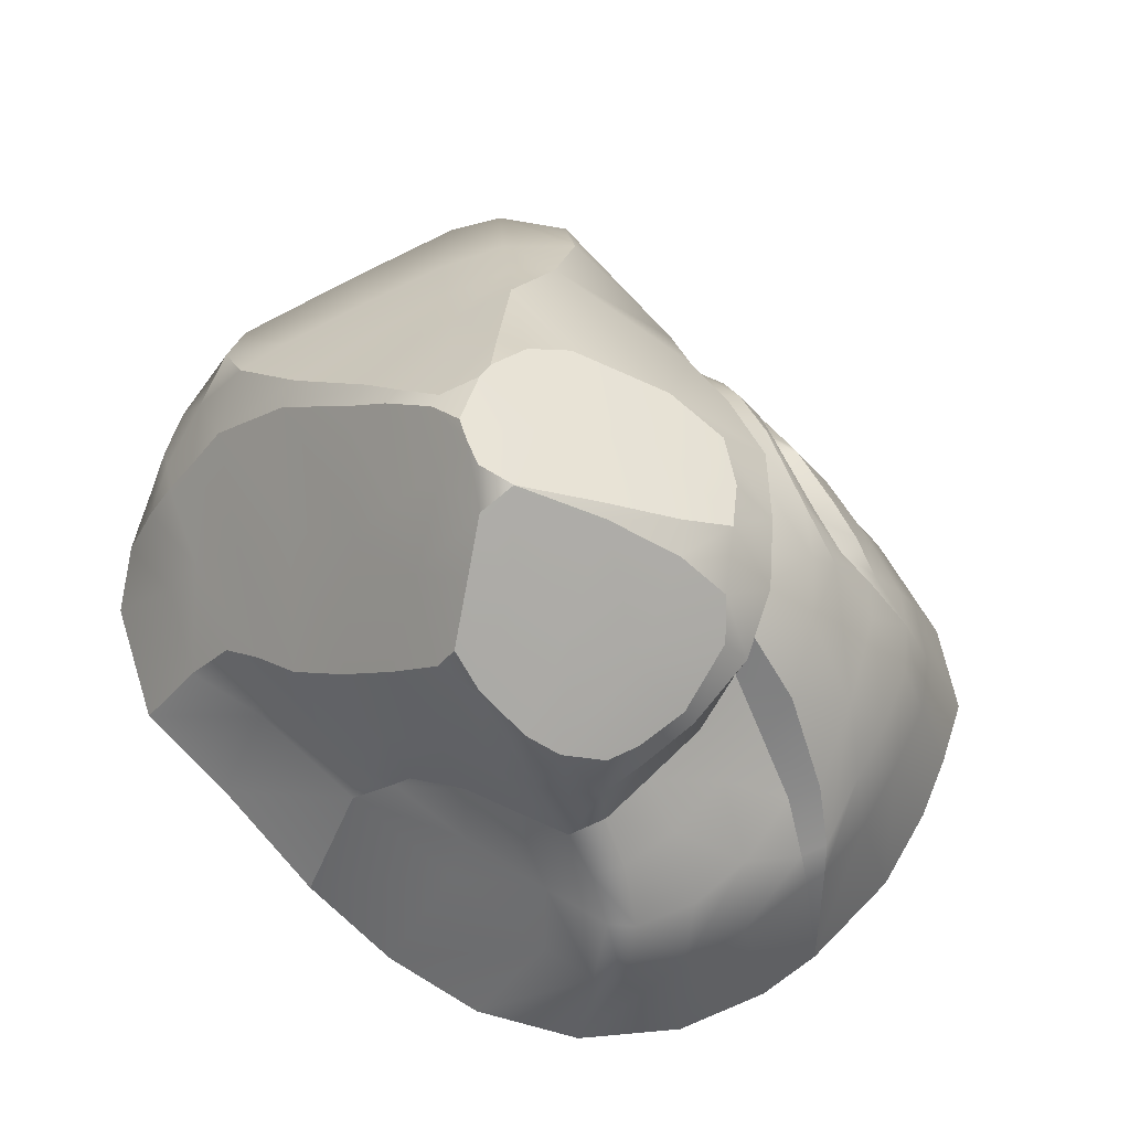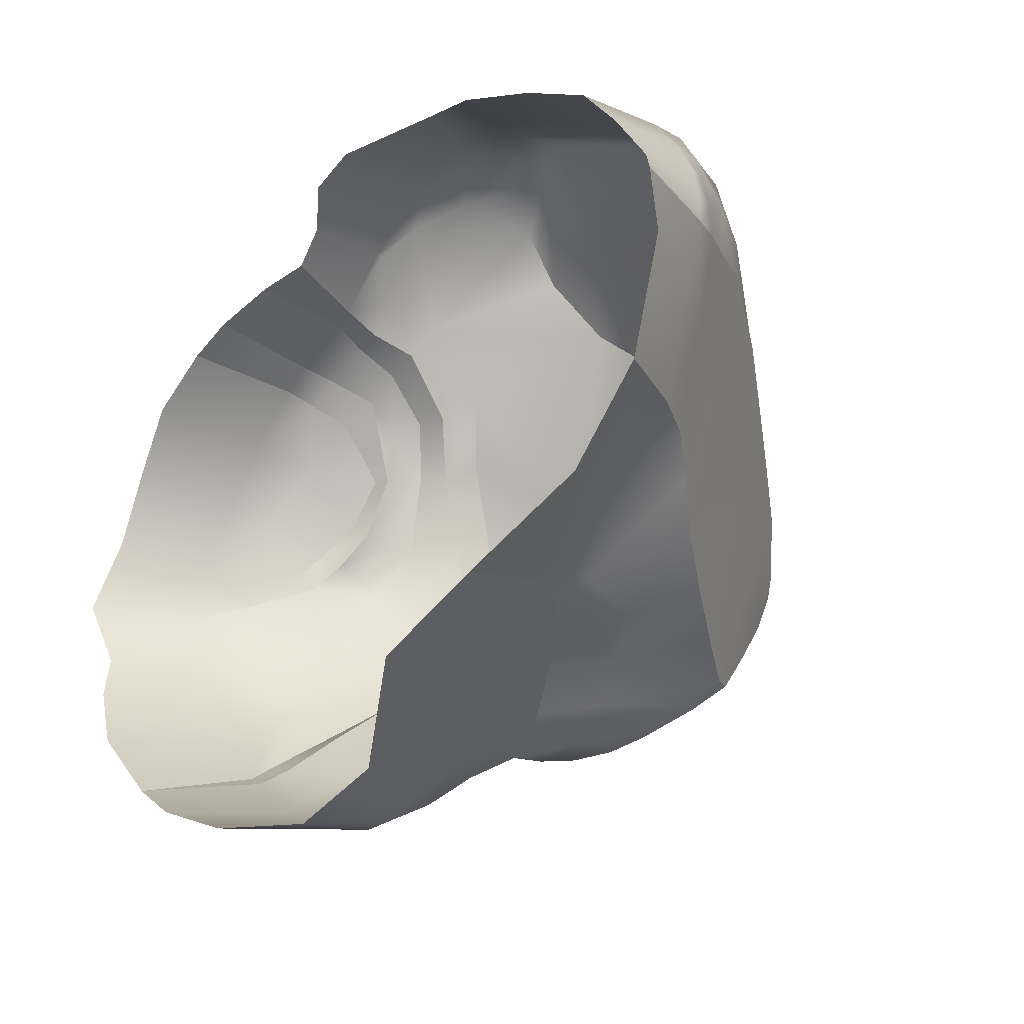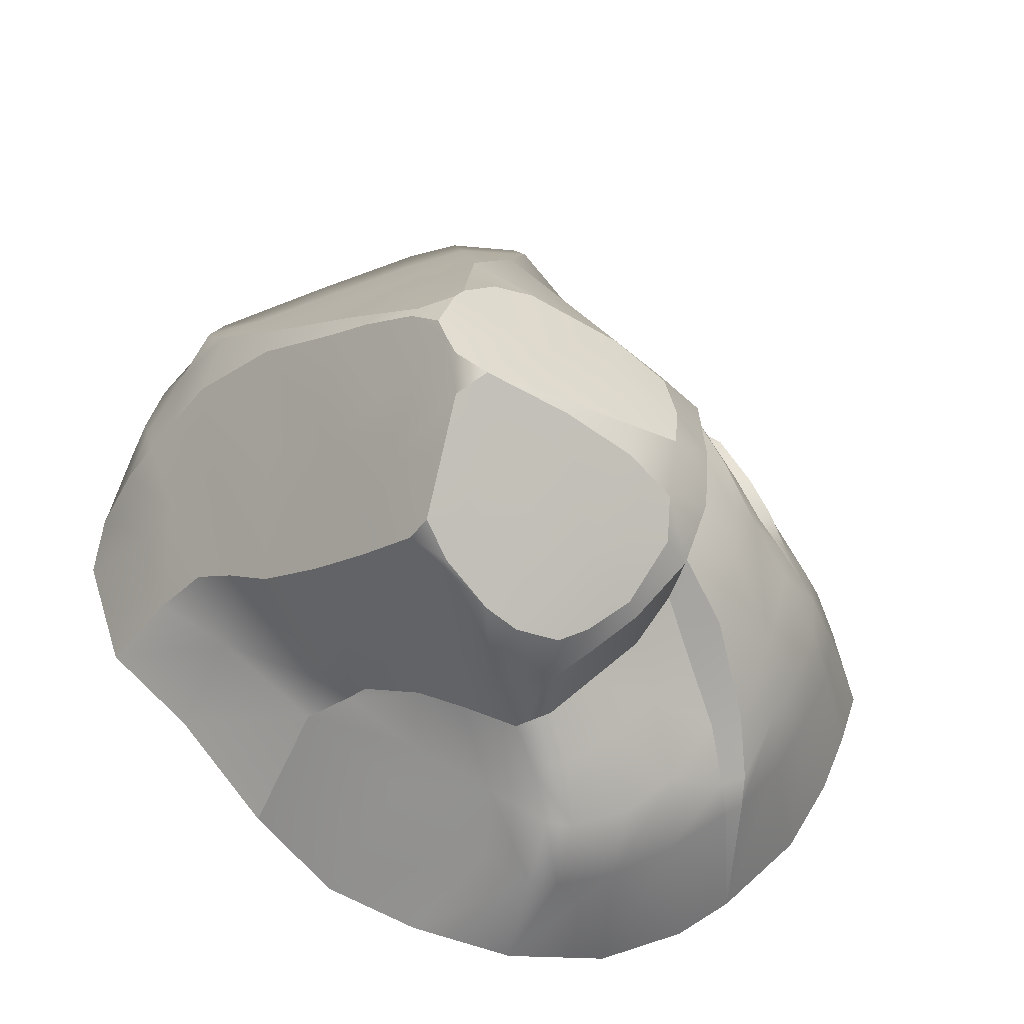
<metadata>
{"format":"obj","ext":"obj","renderer":"f3d","projection":"perspective","resolution":1024,"background":"white","views":[{"elev":-25.7,"azim":174.6,"up":"+Z"},{"elev":-28.2,"azim":48.0,"up":"+Z"},{"elev":-38.9,"azim":170.6,"up":"+Z"}]}
</metadata>
<code>
g rockGeneric03Geo
v 0.1786 0.5977 0.2977
v 0.1343 0.6254 0.2591
v 0.1936 0.6581 0.208
v 0.1507 0.4851 0.4525
v 0.06169 0.5944 0.2779
v -0.1018 0.5425 0.2381
v 0.07299 0.4284 0.5307
v -0.1701 0.3135 0.4309
v -0.1568 0.1854 0.5538
v 0.03097 0.3433 0.6345
v 0.03959 0.2692 0.7173
v -0.04911 0.05408 0.6817
v -0.2258 0.3655 0.3284
v -0.2717 0.4424 0.1895
v -0.1898 0.5269 0.1696
v -0.2712 0.4867 0.04704
v -0.2044 0.5505 0.07292
v -0.1931 0.5724 -0.01077
v -0.2635 0.4879 -0.07581
v -0.1816 0.5554 -0.1212
v -0.2275 0.4592 -0.1869
v -0.1041 0.6082 -0.08451
v -0.1857 0.5087 -0.1828
v -0.1049 0.6206 -0.02721
v -0.1476 0.4152 -0.2795
v 0.01605 0.6619 -0.05292
v 0.02039 0.6666 -0.02733
v 0.1597 0.7158 -0.03017
v -0.1284 0.4495 -0.275
v -0.07586 0.3771 -0.3323
v -0.05938 0.4275 -0.3255
v -0.00935 0.3374 -0.3744
v -0.01 0.4209 -0.3491
v 0.06497 0.4409 -0.3502
v 0.09502 0.3464 -0.3681
v 0.1206 0.4684 -0.3317
v 0.1455 0.4423 -0.3326
v 0.2014 0.5127 -0.2863
v 0.1951 0.5232 -0.2843
v 0.2591 0.5284 -0.2474
v 0.2367 0.569 -0.2384
v 0.1729 0.3349 -0.3235
v 0.2449 0.2883 -0.2798
v 0.3272 0.4347 -0.2194
v 0.4019 0.3339 -0.1834
v 0.03217 0.2382 -0.406
v -0.02622 0.2533 -0.3818
v 0.1202 0.2106 -0.3575
v -0.07586 0.3771 -0.3323
v -0.09237 0.2666 -0.318
v 0.1951 0.1697 -0.3078
v -0.1476 0.4152 -0.2795
v -0.1772 0.2769 -0.2335
v -0.2339 0.3041 -0.1446
v -0.2275 0.4592 -0.1869
v -0.2481 0.3713 -0.09485
v -0.2649 0.3907 -0.0242
v -0.2635 0.4879 -0.07581
v -0.2772 0.3868 0.04381
v -0.2712 0.4867 0.04704
v -0.2717 0.4424 0.1895
v -0.2829 0.3679 0.1717
v -0.2258 0.3655 0.3284
v -0.2642 0.3175 0.3033
v -0.2091 0.2599 0.4018
v -0.1955 0.165 0.5015
v -0.1648 0.06215 0.5625
v -0.2007 0.07538 0.5142
v -0.1897 -4.172e-07 0.5309
v -0.1053 0.01277 0.6251
v -0.1035 -4.172e-07 0.6231
v -0.1314 -0.1612 0.5362
v -0.06668 -0.1748 0.5805
v -0.03 -4.172e-07 0.6761
v -0.003711 -0.225 0.6162
v 0.03817 -4.172e-07 0.716
v 0.08473 -0.2299 0.6427
v 0.0114 0.1276 0.7372
v 0.1398 -4.172e-07 0.7474
v 0.2485 -0.1607 0.6735
v 0.1531 0.2108 0.7711
v 0.03097 0.3433 0.6345
v 0.1101 0.1337 0.7772
v 0.2461 -4.172e-07 0.7391
v 0.3442 -0.1618 0.6529
v 0.1533 0.3377 0.6302
v 0.07299 0.4284 0.5307
v 0.2377 0.1684 0.7675
v 0.2199 0.08418 0.7671
v 0.4449 -4.172e-07 0.627
v 0.5333 -0.1865 0.5459
v 0.1496 0.42 0.5323
v 0.1507 0.4851 0.4525
v 0.6546 -4.172e-07 0.5045
v 0.6616 -0.1772 0.4709
v 0.4215 0.08336 0.6537
v 0.4131 0.1484 0.6675
v 0.2596 0.2949 0.6083
v 0.2432 0.4795 0.3972
v 0.1786 0.5977 0.2977
v 0.3896 0.2733 0.5408
v 0.2544 0.3957 0.4904
v 0.6339 0.08304 0.5293
v 0.5972 0.1278 0.5563
v 0.2547 0.5503 0.3035
v 0.3117 0.4856 0.3407
v 0.3642 0.3866 0.4224
v 0.5198 0.2604 0.4627
v 0.2728 0.6646 0.1466
v 0.1936 0.6581 0.208
v 0.2116 0.6729 0.1774
v 0.3343 0.5906 0.1944
v 0.3832 0.5263 0.2369
v 0.4996 0.3899 0.3158
v 0.596 0.2583 0.4055
v 0.6258 0.178 0.4807
v 0.6674 0.1458 0.3953
v 0.596 0.2583 0.4055
v 0.701 0.05625 0.4253
v 0.6996 -4.172e-07 0.4393
v 0.7246 -0.1676 0.3881
v 0.731 0.02342 0.3642
v 0.7328 -4.172e-07 0.3757
v 0.7493 -4.172e-07 0.3047
v 0.7864 -0.1621 0.2886
v 0.723 0.05114 0.3234
v 0.7492 -4.172e-07 0.2543
v 0.7926 -0.1607 0.2612
v 0.7142 0.06482 0.2729
v 0.6739 0.1352 0.2862
v 0.6285 0.2154 0.3048
v 0.4996 0.3899 0.3158
v 0.5177 0.3748 0.2732
v 0.3832 0.5263 0.2369
v 0.4099 0.5115 0.2049
v 0.3343 0.5906 0.1944
v 0.3538 0.5817 0.1738
v 0.2728 0.6646 0.1466
v 0.2845 0.6677 0.1243
v 0.2116 0.6729 0.1774
v 0.243 0.7083 0.08205
v 0.1597 0.7158 -0.03017
v 0.2093 0.6976 -0.06955
v 0.2144 0.7239 -0.002266
v 0.2311 0.7183 0.03967
v 0.2675 0.6502 0.01301
v 0.2963 0.5484 -0.1046
v 0.2221 0.639 -0.1495
v 0.2367 0.569 -0.2384
v 0.2591 0.5284 -0.2474
v 0.3272 0.4347 -0.2194
v 0.2845 0.6677 0.1243
v 0.243 0.7083 0.08205
v 0.3538 0.5817 0.1738
v 0.3279 0.5577 0.01966
v 0.4099 0.5115 0.2049
v 0.3916 0.449 0.003277
v 0.4019 0.3339 -0.1834
v 0.5177 0.3748 0.2732
v 0.4973 0.3159 0.07528
v 0.4816 0.2304 -0.1377
v 0.6285 0.2154 0.3048
v 0.5829 0.1906 0.09707
v 0.5421 0.1612 -0.08471
v 0.6602 0.07902 0.1195
v 0.6739 0.1352 0.2862
v 0.5981 0.09126 -0.04251
v 0.7142 0.06482 0.2729
v 0.7492 -4.172e-07 0.2543
v 0.6582 -4.172e-07 -0.04878
v 0.7064 -4.172e-07 0.1071
v 0.7926 -0.1607 0.2612
v 0.8021 -0.1562 0.1349
v 0.7377 -0.1525 -0.06803
v 0.2221 0.639 -0.1495
v 0.1951 0.5232 -0.2843
v 0.2367 0.569 -0.2384
v 0.1553 0.621 -0.1541
v 0.2093 0.6976 -0.06955
v 0.1206 0.4684 -0.3317
v 0.1597 0.7158 -0.03017
v 0.05938 0.5668 -0.1937
v 0.01605 0.6619 -0.05292
v -0.04555 0.5152 -0.2271
v 0.06497 0.4409 -0.3502
v -0.1041 0.6082 -0.08451
v -0.1816 0.5554 -0.1212
v -0.1857 0.5087 -0.1828
v -0.1284 0.4495 -0.275
v -0.05938 0.4275 -0.3255
v -0.01 0.4209 -0.3491
v 0.1597 0.7158 -0.03017
v 0.2144 0.7239 -0.002266
v 0.2311 0.7183 0.03967
v 0.1735 0.6939 0.07528
v 0.0408 0.6369 0.1111
v 0.02039 0.6666 -0.02733
v -0.1049 0.6206 -0.02721
v 0.2116 0.6729 0.1774
v 0.243 0.7083 0.08205
v 0.1936 0.6581 0.208
v 0.06169 0.5944 0.2779
v 0.1343 0.6254 0.2591
v -0.1018 0.5425 0.2381
v -0.09063 0.5894 0.1143
v -0.1931 0.5724 -0.01077
v -0.1898 0.5269 0.1696
v -0.2044 0.5505 0.07292
v 0.1951 0.1697 -0.3078
v 0.3096 0.07928 -0.2697
v 0.2842 0.1125 -0.2705
v 0.189 0.07499 -0.3596
v 0.05593 0.09854 -0.4504
v 0.3756 -4.172e-07 -0.2661
v 0.1202 0.2106 -0.3575
v 0.207 -4.172e-07 -0.3979
v 0.4423 -0.2281 -0.3503
v 0.2982 -0.2739 -0.4597
v 0.05186 -4.172e-07 -0.5205
v 0.1496 -0.1842 -0.577
v -0.03174 -4.172e-07 -0.57
v -0.02386 -0.1795 -0.6208
v -0.0107 0.1707 -0.4499
v 0.03217 0.2382 -0.406
v -0.04328 0.1034 -0.5087
v -0.08085 -4.172e-07 -0.5706
v -0.06253 0.1834 -0.4359
v -0.02622 0.2533 -0.3818
v -0.09234 0.09603 -0.5087
v -0.1834 -4.172e-07 -0.5401
v -0.2053 -0.221 -0.5884
v -0.1465 0.1912 -0.3773
v -0.09237 0.2666 -0.318
v -0.1903 0.09374 -0.4657
v -0.2863 -4.172e-07 -0.4793
v -0.3544 -0.2295 -0.5187
v -0.2753 0.09873 -0.3926
v -0.2247 0.2004 -0.2907
v -0.1772 0.2769 -0.2335
v -0.3958 -4.172e-07 -0.3928
v -0.4471 -0.2223 -0.4507
v -0.3797 0.04591 -0.3597
v -0.3471 0.1235 -0.2885
v -0.29 0.2103 -0.2125
v -0.2339 0.3041 -0.1446
v -0.3295 0.2839 -0.1746
v -0.2339 0.3041 -0.1446
v -0.2481 0.3713 -0.09485
v -0.29 0.2103 -0.2125
v -0.3985 0.1372 -0.2713
v -0.3471 0.1235 -0.2885
v -0.4241 0.04526 -0.3394
v -0.3797 0.04591 -0.3597
v -0.4271 -4.172e-07 -0.374
v -0.3958 -4.172e-07 -0.3928
v -0.4471 -0.2223 -0.4507
v 0.3756 -4.172e-07 -0.2661
v 0.4423 -0.2281 -0.3503
v 0.5972 -0.1478 -0.206
v 0.536 -4.172e-07 -0.1229
v 0.7377 -0.1525 -0.06803
v 0.6582 -4.172e-07 -0.04878
v 0.5981 0.09126 -0.04251
v 0.5421 0.1612 -0.08471
v 0.3801 0.08646 -0.2362
v 0.3096 0.07928 -0.2697
v 0.4816 0.2304 -0.1377
v 0.3315 0.2227 -0.2393
v 0.2842 0.1125 -0.2705
v -0.1897 -4.172e-07 0.5309
v -0.1314 -0.1612 0.5362
v -0.2052 -0.1895 0.507
v -0.2284 -4.172e-07 0.5213
v -0.2426 0.0722 0.5001
v -0.2007 0.07538 0.5142
v -0.2517 0.1627 0.4794
v -0.1955 0.165 0.5015
v -0.2655 0.2483 0.4061
v -0.2091 0.2599 0.4018
v -0.3038 0.2863 0.3179
v -0.2642 0.3175 0.3033
v -0.3569 0.3093 0.1735
v -0.2829 0.3679 0.1717
v -0.3708 0.3093 0.06841
v -0.2772 0.3868 0.04381
v -0.2649 0.3907 -0.0242
v -0.4169 0.2634 0.0814
v -0.3651 0.3098 -0.05263
v -0.4461 0.192 -0.1405
v -0.2481 0.3713 -0.09485
v -0.3295 0.2839 -0.1746
v -0.3985 0.1372 -0.2713
v -0.4241 0.04526 -0.3394
v -0.4761 0.08574 -0.2278
v -0.4271 -4.172e-07 -0.374
v -0.5005 -4.172e-07 -0.283
v -0.4471 -0.2223 -0.4507
v -0.5804 -0.2187 -0.312
v -0.5593 -4.172e-07 -0.1768
v -0.6508 -0.1933 -0.1887
v -0.5259 0.08859 -0.1364
v -0.6137 -4.172e-07 -0.06598
v -0.6863 -0.1612 -0.09579
v -0.4892 0.1946 0.01429
v -0.5665 0.08798 -0.03152
v -0.6288 -4.172e-07 0.02701
v -0.7281 -0.1873 0.02215
v -0.5759 0.08049 0.0574
v -0.4922 0.1726 0.09644
v -0.612 -4.172e-07 0.1349
v -0.6888 -0.1578 0.1583
v -0.5759 0.08049 0.0574
v -0.4348 0.232 0.1185
v -0.3569 0.3093 0.1735
v -0.4388 0.1977 0.1383
v -0.3846 0.2696 0.178
v -0.3038 0.2863 0.3179
v -0.3904 0.2197 0.1906
v -0.3148 0.2706 0.3192
v -0.2655 0.2483 0.4061
v -0.3407 0.2301 0.2993
v -0.3058 0.2202 0.3818
v -0.3247 0.1993 0.3565
v -0.2517 0.1627 0.4794
v -0.3012 0.1554 0.4339
v -0.2426 0.0722 0.5001
v -0.3191 0.06837 0.4563
v -0.3279 -4.172e-07 0.4673
v -0.2284 -4.172e-07 0.5213
v -0.3088 -0.2085 0.4684
v -0.2052 -0.1895 0.507
v -0.3279 -4.172e-07 0.4673
v -0.3088 -0.2085 0.4684
v -0.3883 -0.2111 0.4341
v -0.3754 -4.172e-07 0.4322
v -0.3191 0.06837 0.4563
v -0.3694 0.05786 0.4189
v -0.3565 0.1294 0.395
v -0.3012 0.1554 0.4339
v -0.3641 0.1813 0.3497
v -0.3247 0.1993 0.3565
v -0.3722 0.2235 0.307
v -0.3407 0.2301 0.2993
v -0.4289 0.2156 0.2234
v -0.3904 0.2197 0.1906
v -0.4725 0.1835 0.173
v -0.4388 0.1977 0.1383
v -0.509 0.1462 0.1209
v -0.4922 0.1726 0.09644
v -0.5706 0.06591 0.1293
v -0.507 0.08803 0.2335
v -0.4725 0.1835 0.173
v -0.4411 0.1068 0.3197
v -0.4289 0.2156 0.2234
v -0.3722 0.2235 0.307
v -0.3641 0.1813 0.3497
v -0.3565 0.1294 0.395
v -0.3694 0.05786 0.4189
v -0.4658 -4.172e-07 0.3534
v -0.3754 -4.172e-07 0.4322
v -0.5516 -4.172e-07 0.2527
v -0.5944 -0.1812 0.2795
v -0.5057 -0.2051 0.3671
v -0.3883 -0.2111 0.4341
g rockGeneric03Geo_0
f 3 2 1
f 1 2 4
f 2 5 4
f 5 6 4
f 6 7 4
f 7 6 8
f 8 9 7
f 9 10 7
f 11 10 9
f 9 12 11
f 6 13 8
f 13 6 14
f 6 15 14
f 16 14 15
f 17 16 15
f 17 18 16
f 18 19 16
f 18 20 19
f 19 20 21
f 20 18 22
f 20 23 21
f 18 24 22
f 25 21 23
f 22 24 26
f 24 27 26
f 26 27 28
f 29 25 23
f 30 25 29
f 31 30 29
f 32 30 31
f 33 32 31
f 33 34 32
f 34 35 32
f 34 36 35
f 36 37 35
f 38 37 36
f 37 38 35
f 39 38 36
f 40 38 39
f 41 40 39
f 38 42 35
f 38 40 42
f 40 43 42
f 43 40 44
f 44 45 43
f 32 35 46
f 35 42 46
f 32 46 47
f 42 48 46
f 42 43 48
f 49 32 47
f 50 49 47
f 43 51 48
f 52 49 50
f 53 52 50
f 53 54 52
f 54 55 52
f 55 54 56
f 55 56 57
f 58 55 57
f 58 57 59
f 60 58 59
f 61 60 59
f 62 61 59
f 63 61 62
f 64 63 62
f 8 63 64
f 65 8 64
f 9 8 65
f 66 9 65
f 67 9 66
f 68 67 66
f 12 9 67
f 69 67 68
f 70 67 69
f 70 12 67
f 71 70 69
f 12 70 71
f 69 72 71
f 72 73 71
f 71 73 74
f 74 12 71
f 73 75 74
f 74 75 76
f 74 76 12
f 75 77 76
f 76 78 12
f 12 78 11
f 76 77 79
f 76 79 78
f 77 80 79
f 81 11 78
f 82 11 81
f 79 83 78
f 83 81 78
f 79 80 84
f 80 85 84
f 86 82 81
f 87 82 86
f 81 83 88
f 81 88 86
f 89 83 79
f 84 89 79
f 83 89 88
f 84 85 90
f 89 84 90
f 85 91 90
f 92 87 86
f 87 92 93
f 90 91 94
f 91 95 94
f 96 89 90
f 96 90 94
f 96 97 89
f 97 88 89
f 88 98 86
f 86 98 92
f 99 93 92
f 100 93 99
f 101 98 88
f 97 101 88
f 98 102 92
f 102 99 92
f 98 101 102
f 96 103 97
f 103 96 94
f 101 97 104
f 103 104 97
f 105 100 99
f 106 99 102
f 105 99 106
f 101 107 102
f 107 106 102
f 108 101 104
f 101 108 107
f 109 100 105
f 100 109 110
f 109 111 110
f 112 109 105
f 105 106 112
f 106 113 112
f 106 107 113
f 107 114 113
f 108 114 107
f 114 108 115
f 115 108 116
f 108 104 116
f 104 103 116
f 117 116 103
f 116 117 118
f 119 117 103
f 119 103 94
f 120 119 94
f 94 95 120
f 95 121 120
f 122 119 120
f 119 122 117
f 120 121 123
f 123 122 120
f 123 121 124
f 122 123 124
f 121 125 124
f 126 122 124
f 122 126 117
f 124 125 127
f 126 124 127
f 125 128 127
f 129 126 127
f 126 129 117
f 129 130 117
f 130 131 117
f 131 118 117
f 132 118 131
f 133 132 131
f 132 133 134
f 133 135 134
f 134 135 136
f 135 137 136
f 136 137 138
f 137 139 138
f 140 138 139
f 141 140 139
f 144 143 142
f 144 145 143
f 145 146 143
f 143 146 147
f 148 143 147
f 149 148 147
f 150 149 147
f 147 151 150
f 146 145 152
f 145 153 152
f 152 154 146
f 154 155 146
f 146 155 147
f 154 156 155
f 147 157 151
f 157 147 155
f 156 157 155
f 157 158 151
f 157 156 159
f 157 160 158
f 160 157 159
f 160 161 158
f 159 162 160
f 161 160 163
f 162 163 160
f 164 161 163
f 164 163 165
f 162 166 163
f 166 165 163
f 167 164 165
f 165 166 168
f 165 168 169
f 170 167 165
f 171 165 169
f 171 170 165
f 169 172 171
f 172 173 171
f 171 173 170
f 173 174 170
f 177 176 175
f 176 178 175
f 175 178 179
f 176 180 178
f 178 181 179
f 180 182 178
f 181 178 182
f 183 181 182
f 183 182 184
f 180 185 182
f 185 184 182
f 186 183 184
f 187 186 184
f 188 187 184
f 188 184 189
f 184 190 189
f 184 185 190
f 185 191 190
f 194 193 192
f 195 194 192
f 195 192 196
f 192 197 196
f 196 197 198
f 194 195 199
f 195 196 199
f 200 194 199
f 196 201 199
f 201 196 202
f 203 201 202
f 204 202 196
f 205 196 198
f 205 204 196
f 198 206 205
f 204 205 207
f 206 208 205
f 205 208 207
f 211 210 209
f 210 212 209
f 212 213 209
f 212 210 214
f 213 215 209
f 216 212 214
f 213 212 216
f 214 217 216
f 217 218 216
f 216 218 219
f 219 213 216
f 218 220 219
f 219 220 221
f 213 219 221
f 220 222 221
f 215 213 223
f 224 215 223
f 225 213 221
f 223 213 225
f 221 222 226
f 225 221 226
f 224 223 227
f 228 224 227
f 223 225 229
f 229 225 226
f 227 223 229
f 226 222 230
f 229 226 230
f 222 231 230
f 228 227 232
f 233 228 232
f 227 229 234
f 234 229 230
f 232 227 234
f 230 231 235
f 231 236 235
f 237 234 230
f 232 234 237
f 235 237 230
f 233 232 238
f 238 232 237
f 239 233 238
f 235 236 240
f 236 241 240
f 240 242 235
f 242 237 235
f 237 242 243
f 238 237 243
f 244 238 243
f 239 238 244
f 245 239 244
f 248 247 246
f 247 249 246
f 250 246 249
f 251 250 249
f 250 251 252
f 251 253 252
f 254 252 253
f 255 254 253
f 255 256 254
f 259 258 257
f 260 259 257
f 261 259 260
f 262 261 260
f 260 263 262
f 264 263 260
f 257 265 260
f 260 265 264
f 266 265 257
f 265 267 264
f 265 266 268
f 267 265 268
f 45 267 268
f 266 269 268
f 45 268 43
f 268 269 43
f 269 51 43
f 272 271 270
f 273 272 270
f 273 270 274
f 270 275 274
f 274 275 276
f 275 277 276
f 276 277 278
f 277 279 278
f 280 278 279
f 281 280 279
f 280 281 282
f 281 283 282
f 282 283 284
f 283 285 284
f 285 286 284
f 287 282 284
f 286 288 284
f 287 284 288
f 289 287 288
f 286 290 288
f 290 291 288
f 288 291 289
f 291 292 289
f 289 292 293
f 294 289 293
f 294 293 295
f 296 294 295
f 295 297 296
f 297 298 296
f 296 298 299
f 294 296 299
f 298 300 299
f 289 294 301
f 301 294 299
f 299 300 302
f 300 303 302
f 304 289 301
f 304 287 289
f 305 301 299
f 302 305 299
f 305 304 301
f 302 303 306
f 303 307 306
f 305 302 308
f 305 308 304
f 302 306 308
f 308 309 304
f 304 309 287
f 306 307 310
f 307 311 310
f 312 306 310
f 309 313 287
f 314 287 313
f 315 313 309
f 316 314 313
f 316 313 315
f 317 314 316
f 318 316 315
f 319 317 316
f 319 316 318
f 320 317 319
f 321 319 318
f 322 320 319
f 322 319 321
f 323 322 321
f 324 320 322
f 325 322 323
f 325 324 322
f 324 325 326
f 325 327 326
f 326 327 328
f 329 326 328
f 328 330 329
f 330 331 329
f 334 333 332
f 335 334 332
f 335 332 336
f 337 335 336
f 337 336 338
f 336 339 338
f 338 339 340
f 339 341 340
f 340 341 342
f 341 343 342
f 342 343 344
f 343 345 344
f 344 345 346
f 345 347 346
f 346 347 348
f 347 349 348
f 348 349 312
f 350 348 312
f 350 312 310
f 348 350 351
f 351 350 310
f 352 348 351
f 352 351 353
f 354 352 353
f 355 354 353
f 356 355 353
f 356 353 357
f 353 358 357
f 353 359 358
f 353 351 359
f 359 360 358
f 361 351 310
f 351 361 359
f 310 311 361
f 311 362 361
f 361 362 359
f 362 363 359
f 359 363 360
f 363 364 360

</code>
